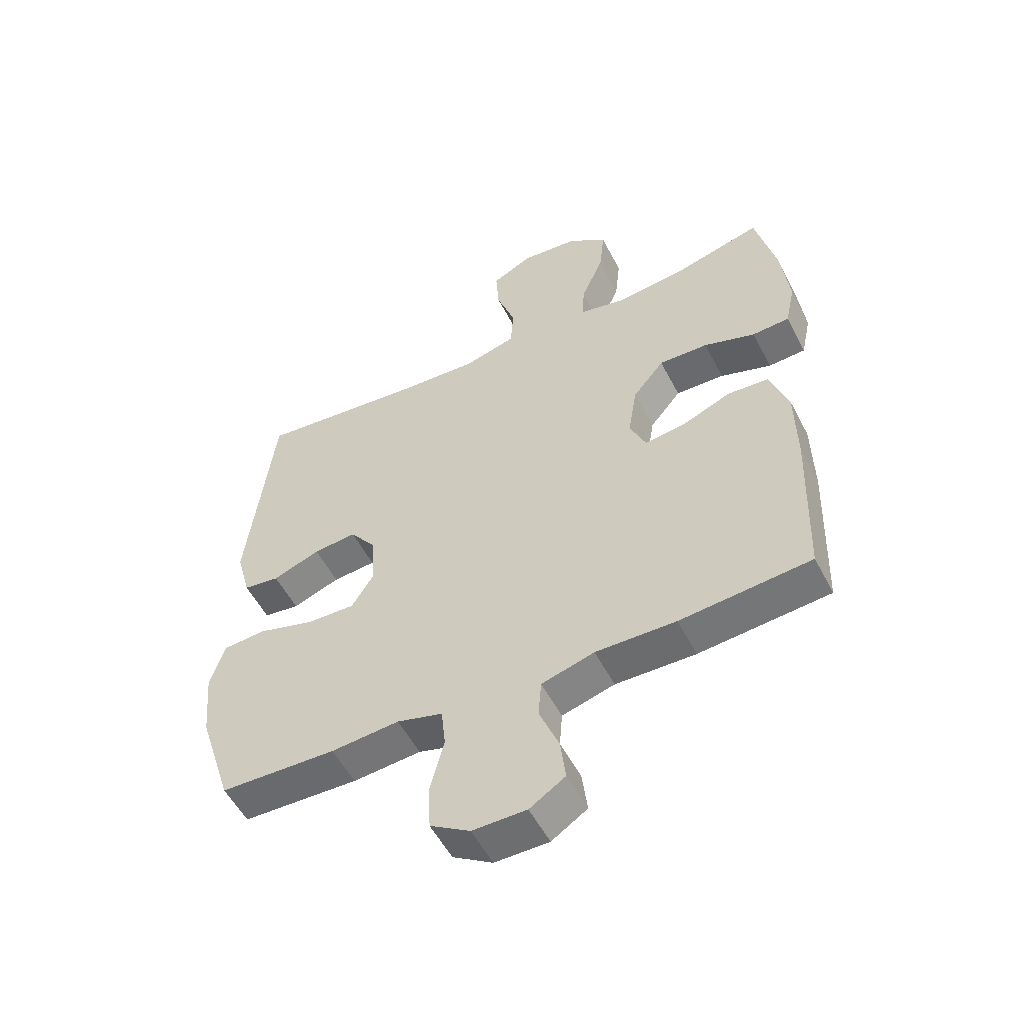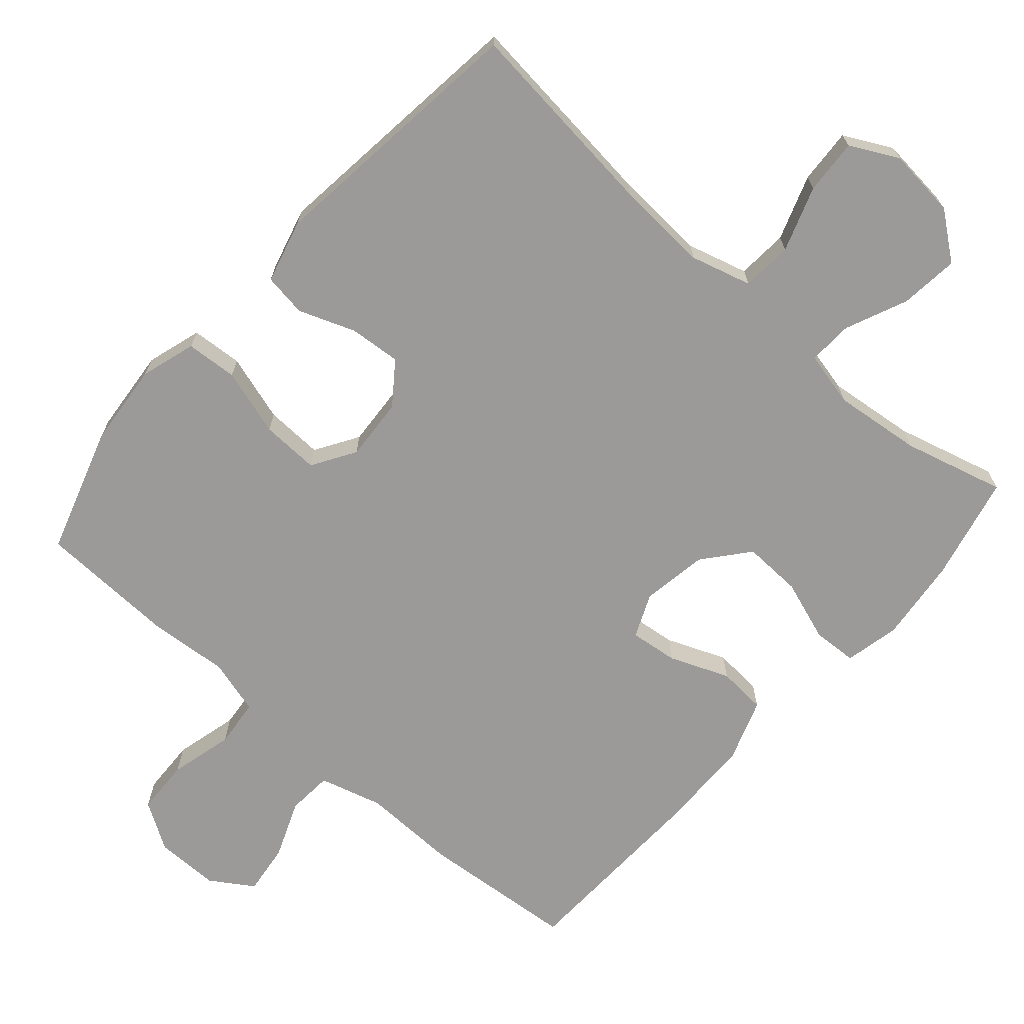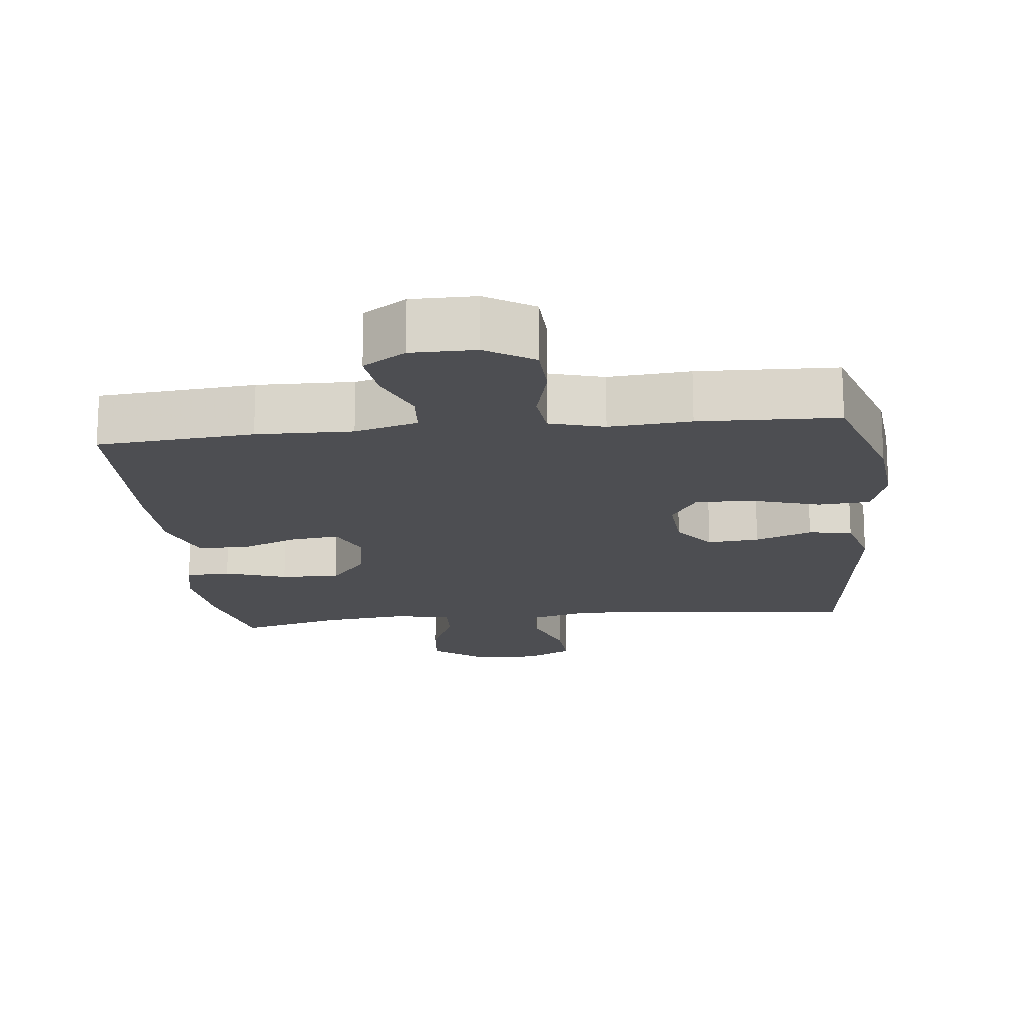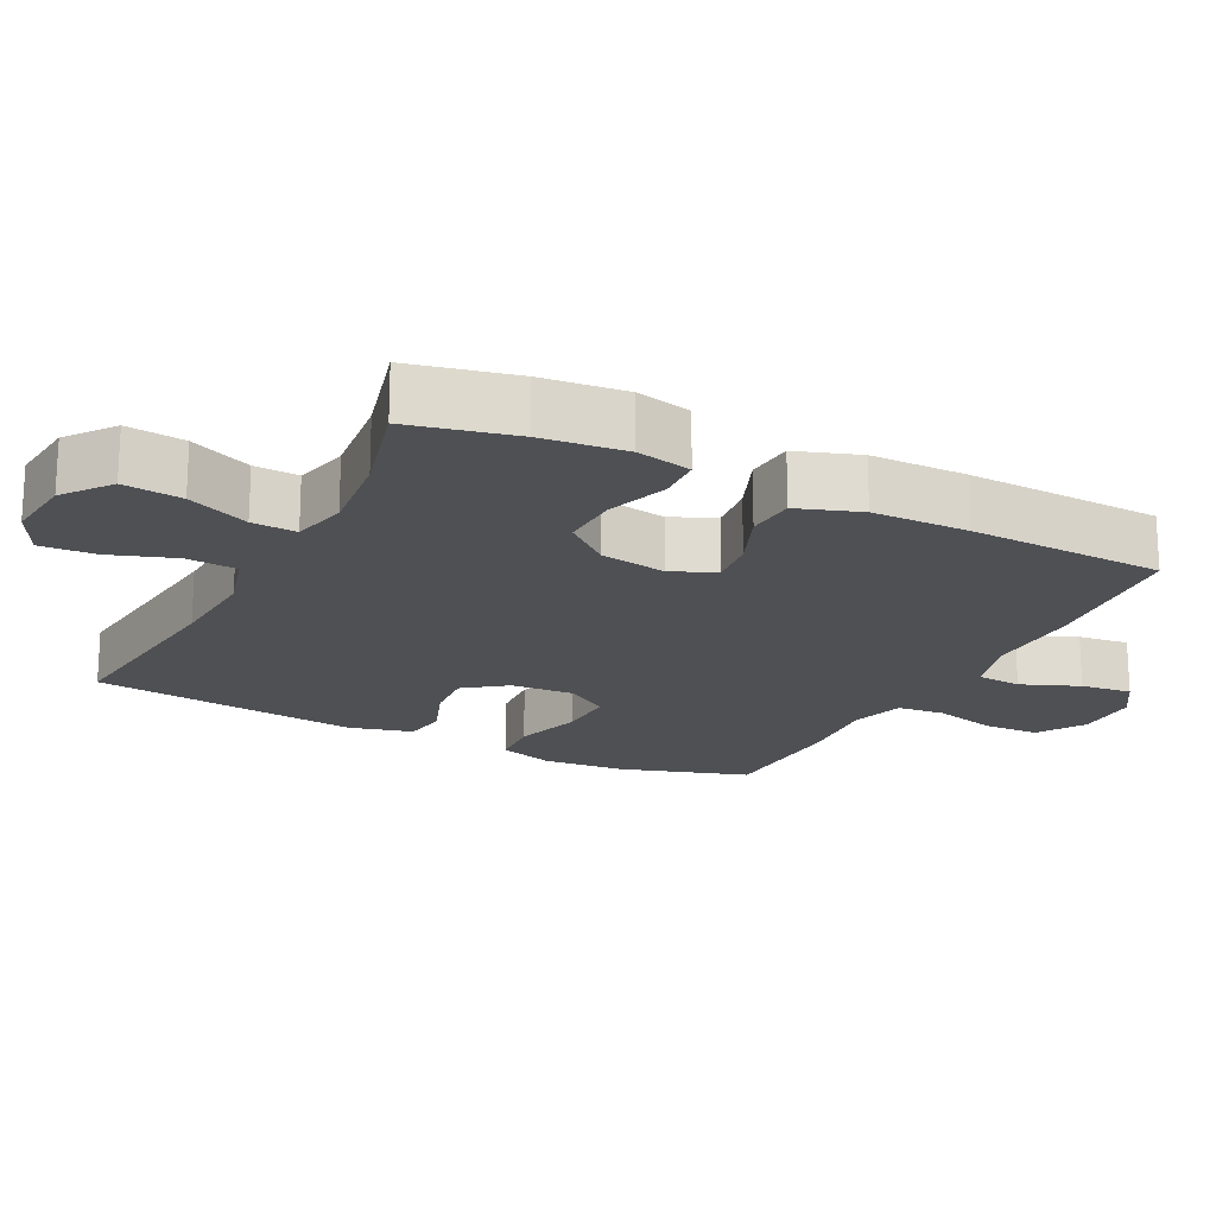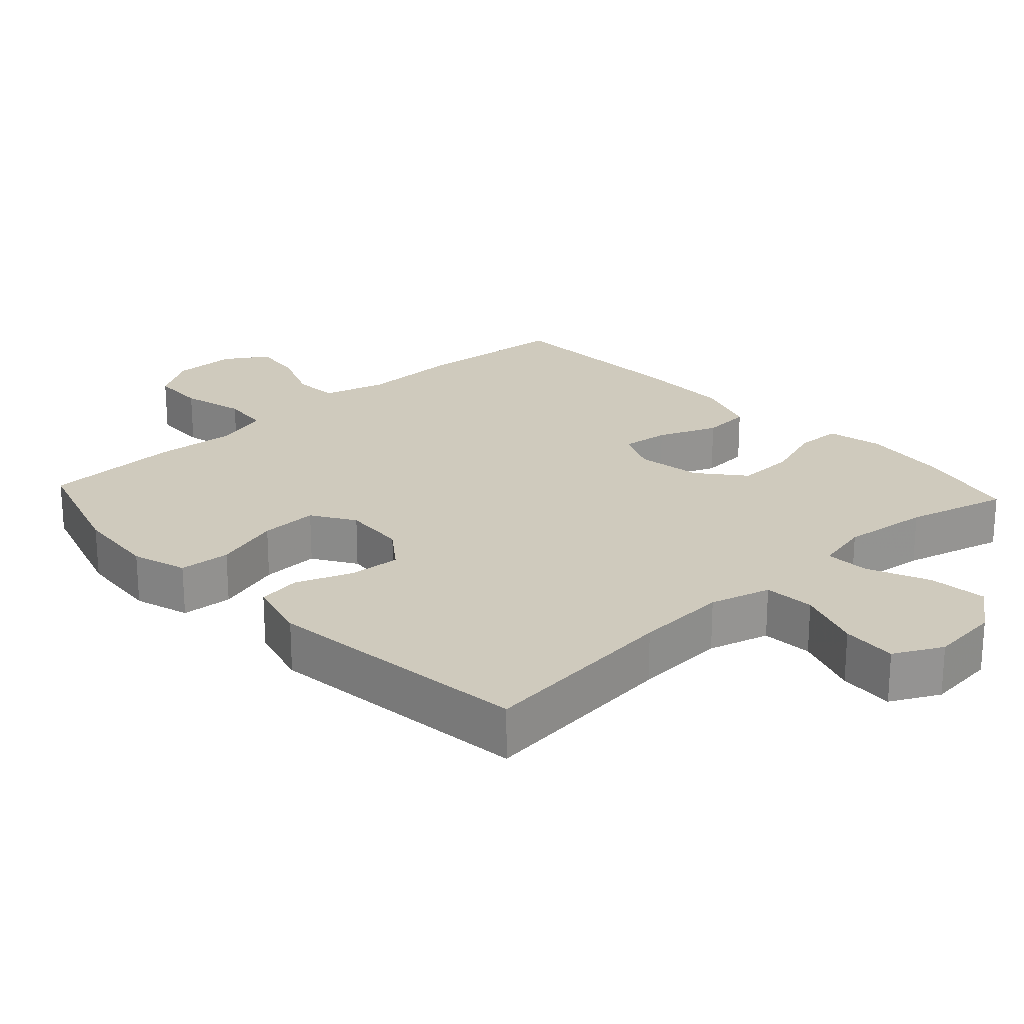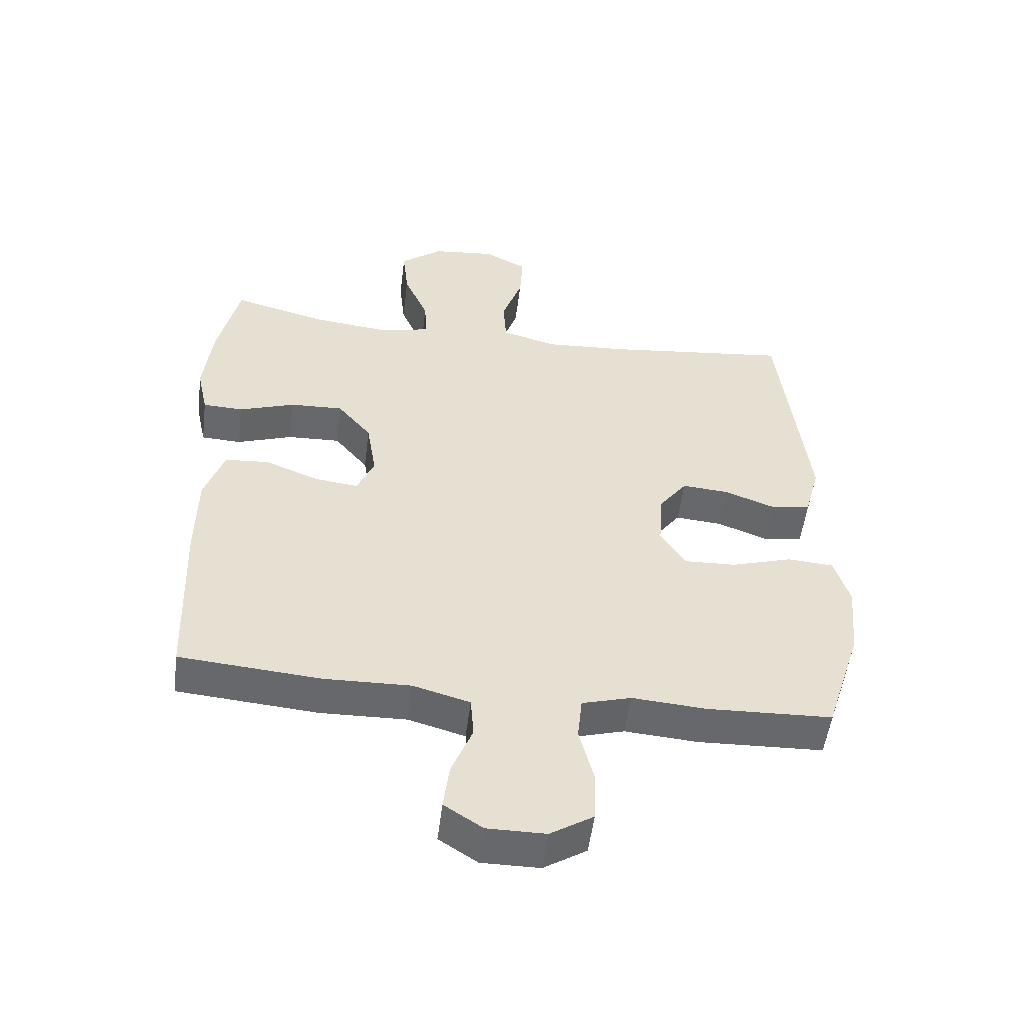
<metadata>
{"format":"obj","ext":"obj","renderer":"f3d","projection":"perspective","resolution":1024,"background":"white","views":[{"elev":-54.2,"azim":27.1,"up":"+Z"},{"elev":-69.4,"azim":-41.3,"up":"+Y"},{"elev":-17.1,"azim":-173.7,"up":"+Y"},{"elev":-19.2,"azim":63.0,"up":"+Y"},{"elev":22.9,"azim":-42.8,"up":"+Y"},{"elev":-52.4,"azim":172.9,"up":"+Z"}]}
</metadata>
<code>
v 0.5 0.07 -0.5
v 0.28 0.07 -0.519
v 0.145 0.07 -0.516
v 0.056 0.07 -0.541
v 0.051 0.07 -0.605
v 0.084 0.07 -0.687
v 0.093 0.07 -0.759
v 0.033 0.07 -0.798
v -0.058 0.07 -0.798
v -0.125 0.07 -0.756
v -0.128 0.07 -0.678
v -0.105 0.07 -0.588
v -0.112 0.07 -0.52
v -0.189 0.07 -0.498
v -0.304 0.07 -0.507
v -0.5 0.07 -0.5
v -0.557 0.07 -0.321
v -0.568 0.07 -0.202
v -0.544 0.07 -0.124
v -0.471 0.07 -0.119
v -0.376 0.07 -0.148
v -0.294 0.07 -0.151
v -0.256 0.07 -0.09
v -0.262 0.07 -0.001
v -0.306 0.07 0.058
v -0.379 0.07 0.052
v -0.459 0.07 0.022
v -0.52 0.07 0.031
v -0.544 0.07 0.121
v -0.5 0.07 0.5
v -0.212 0.07 0.468
v -0.081 0.07 0.46
v 0.005 0.07 0.484
v 0.01 0.07 0.556
v -0.022 0.07 0.648
v -0.027 0.07 0.726
v 0.041 0.07 0.761
v 0.139 0.07 0.751
v 0.205 0.07 0.7
v 0.196 0.07 0.617
v 0.158 0.07 0.529
v 0.155 0.07 0.466
v 0.233 0.07 0.448
v 0.357 0.07 0.462
v 0.5 0.07 0.5
v 0.534 0.07 0.351
v 0.547 0.07 0.232
v 0.53 0.07 0.154
v 0.467 0.07 0.151
v 0.38 0.07 0.181
v 0.297 0.07 0.184
v 0.244 0.07 0.12
v 0.229 0.07 0.027
v 0.256 0.07 -0.035
v 0.324 0.07 -0.027
v 0.408 0.07 0.007
v 0.477 0.07 0.002
v 0.508 0.07 -0.087
v 0.51 0.07 -0.223
v 0.5 0 -0.5
v 0.28 0 -0.519
v 0.145 0 -0.516
v 0.056 0 -0.541
v 0.051 0 -0.605
v 0.084 0 -0.687
v 0.093 0 -0.759
v 0.033 0 -0.798
v -0.058 0 -0.798
v -0.125 0 -0.756
v -0.128 0 -0.678
v -0.105 0 -0.588
v -0.112 0 -0.52
v -0.189 0 -0.498
v -0.304 0 -0.507
v -0.5 0 -0.5
v -0.557 0 -0.321
v -0.568 0 -0.202
v -0.544 0 -0.124
v -0.471 0 -0.119
v -0.376 0 -0.148
v -0.294 0 -0.151
v -0.256 0 -0.09
v -0.262 0 -0.001
v -0.306 0 0.058
v -0.379 0 0.052
v -0.459 0 0.022
v -0.52 0 0.031
v -0.544 0 0.121
v -0.5 0 0.5
v -0.212 0 0.468
v -0.081 0 0.46
v 0.005 0 0.484
v 0.01 0 0.556
v -0.022 0 0.648
v -0.027 0 0.726
v 0.041 0 0.761
v 0.139 0 0.751
v 0.205 0 0.7
v 0.196 0 0.617
v 0.158 0 0.529
v 0.155 0 0.466
v 0.233 0 0.448
v 0.357 0 0.462
v 0.5 0 0.5
v 0.534 0 0.351
v 0.547 0 0.232
v 0.53 0 0.154
v 0.467 0 0.151
v 0.38 0 0.181
v 0.297 0 0.184
v 0.244 0 0.12
v 0.229 0 0.027
v 0.256 0 -0.035
v 0.324 0 -0.027
v 0.408 0 0.007
v 0.477 0 0.002
v 0.508 0 -0.087
v 0.51 0 -0.223
f 55 56 57 58
f 54 55 58 59
f 47 48 49 50
f 47 50 51
f 44 45 46 47
f 43 44 47 51
f 42 43 51 52
f 38 39 40 41
f 38 41 42
f 37 38 42
f 34 35 36 37
f 33 34 37 42
f 32 33 42 52
f 28 29 30 31
f 26 27 28 31
f 25 26 31 32
f 24 25 32 52
f 18 19 20 21
f 18 21 22
f 17 18 22
f 14 15 16 17
f 13 14 17 22
f 9 10 11 12
f 9 12 13
f 8 9 13
f 5 6 7 8
f 4 5 8 13
f 3 4 13 22
f 54 59 1 2
f 53 54 2 3
f 23 24 52 53
f 3 22 23 53
f 117 116 115 114
f 118 117 114 113
f 109 108 107 106
f 110 109 106
f 106 105 104 103
f 110 106 103 102
f 111 110 102 101
f 100 99 98 97
f 101 100 97
f 101 97 96
f 96 95 94 93
f 101 96 93 92
f 111 101 92 91
f 90 89 88 87
f 90 87 86 85
f 91 90 85 84
f 111 91 84 83
f 80 79 78 77
f 81 80 77
f 81 77 76
f 76 75 74 73
f 81 76 73 72
f 71 70 69 68
f 72 71 68
f 72 68 67
f 67 66 65 64
f 72 67 64 63
f 81 72 63 62
f 61 60 118 113
f 62 61 113 112
f 112 111 83 82
f 112 82 81 62
f 1 60 61 2
f 2 61 62 3
f 3 62 63 4
f 4 63 64 5
f 5 64 65 6
f 6 65 66 7
f 7 66 67 8
f 8 67 68 9
f 9 68 69 10
f 10 69 70 11
f 11 70 71 12
f 12 71 72 13
f 13 72 73 14
f 14 73 74 15
f 15 74 75 16
f 16 75 76 17
f 17 76 77 18
f 18 77 78 19
f 19 78 79 20
f 20 79 80 21
f 21 80 81 22
f 22 81 82 23
f 23 82 83 24
f 24 83 84 25
f 25 84 85 26
f 26 85 86 27
f 27 86 87 28
f 28 87 88 29
f 29 88 89 30
f 30 89 90 31
f 31 90 91 32
f 32 91 92 33
f 33 92 93 34
f 34 93 94 35
f 35 94 95 36
f 36 95 96 37
f 37 96 97 38
f 38 97 98 39
f 39 98 99 40
f 40 99 100 41
f 41 100 101 42
f 42 101 102 43
f 43 102 103 44
f 44 103 104 45
f 45 104 105 46
f 46 105 106 47
f 47 106 107 48
f 48 107 108 49
f 49 108 109 50
f 50 109 110 51
f 51 110 111 52
f 52 111 112 53
f 53 112 113 54
f 54 113 114 55
f 55 114 115 56
f 56 115 116 57
f 57 116 117 58
f 58 117 118 59
f 59 118 60 1

</code>
